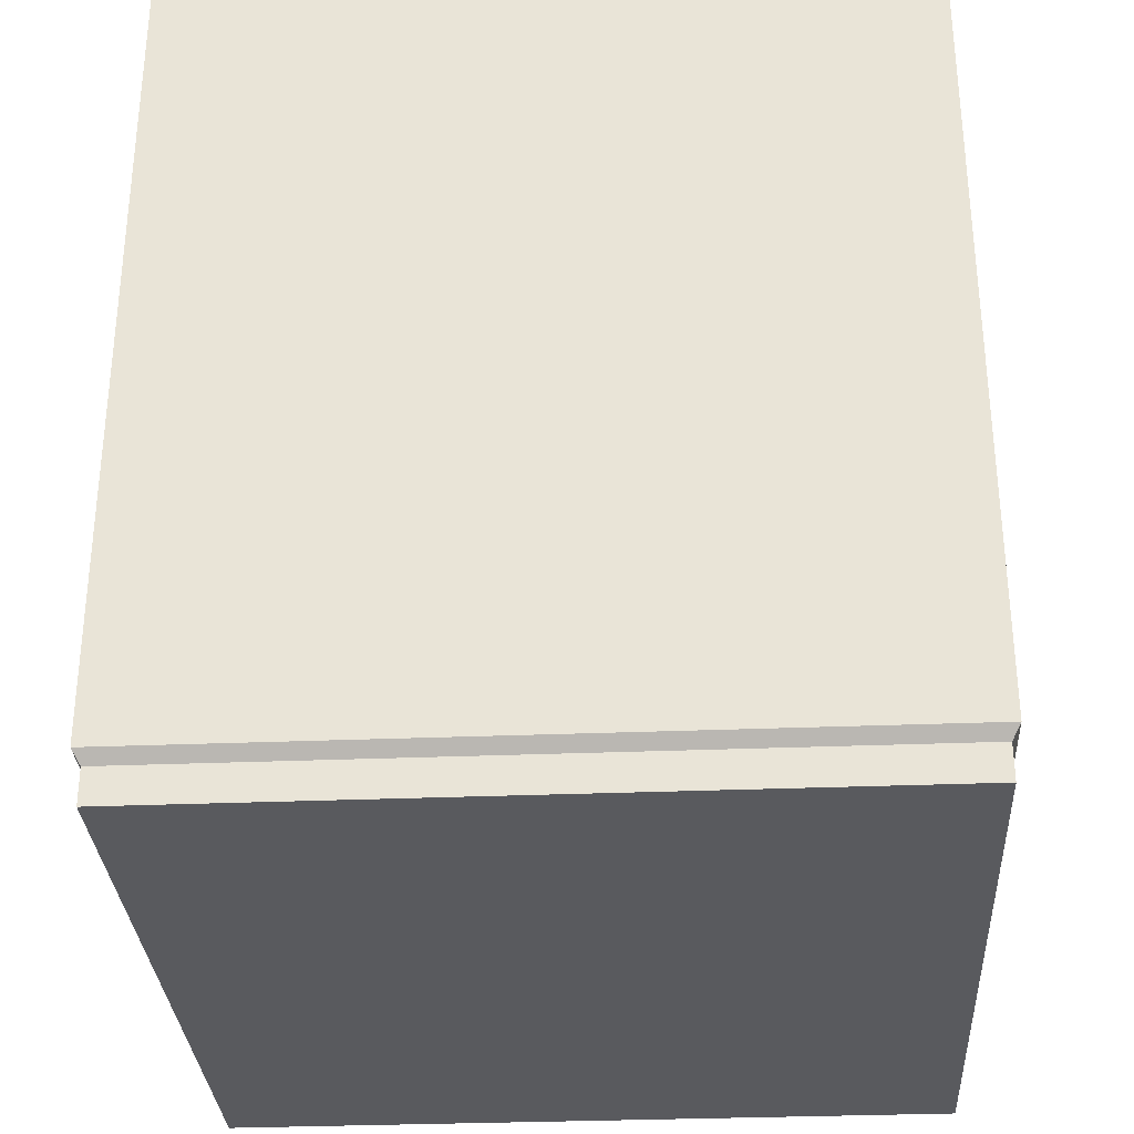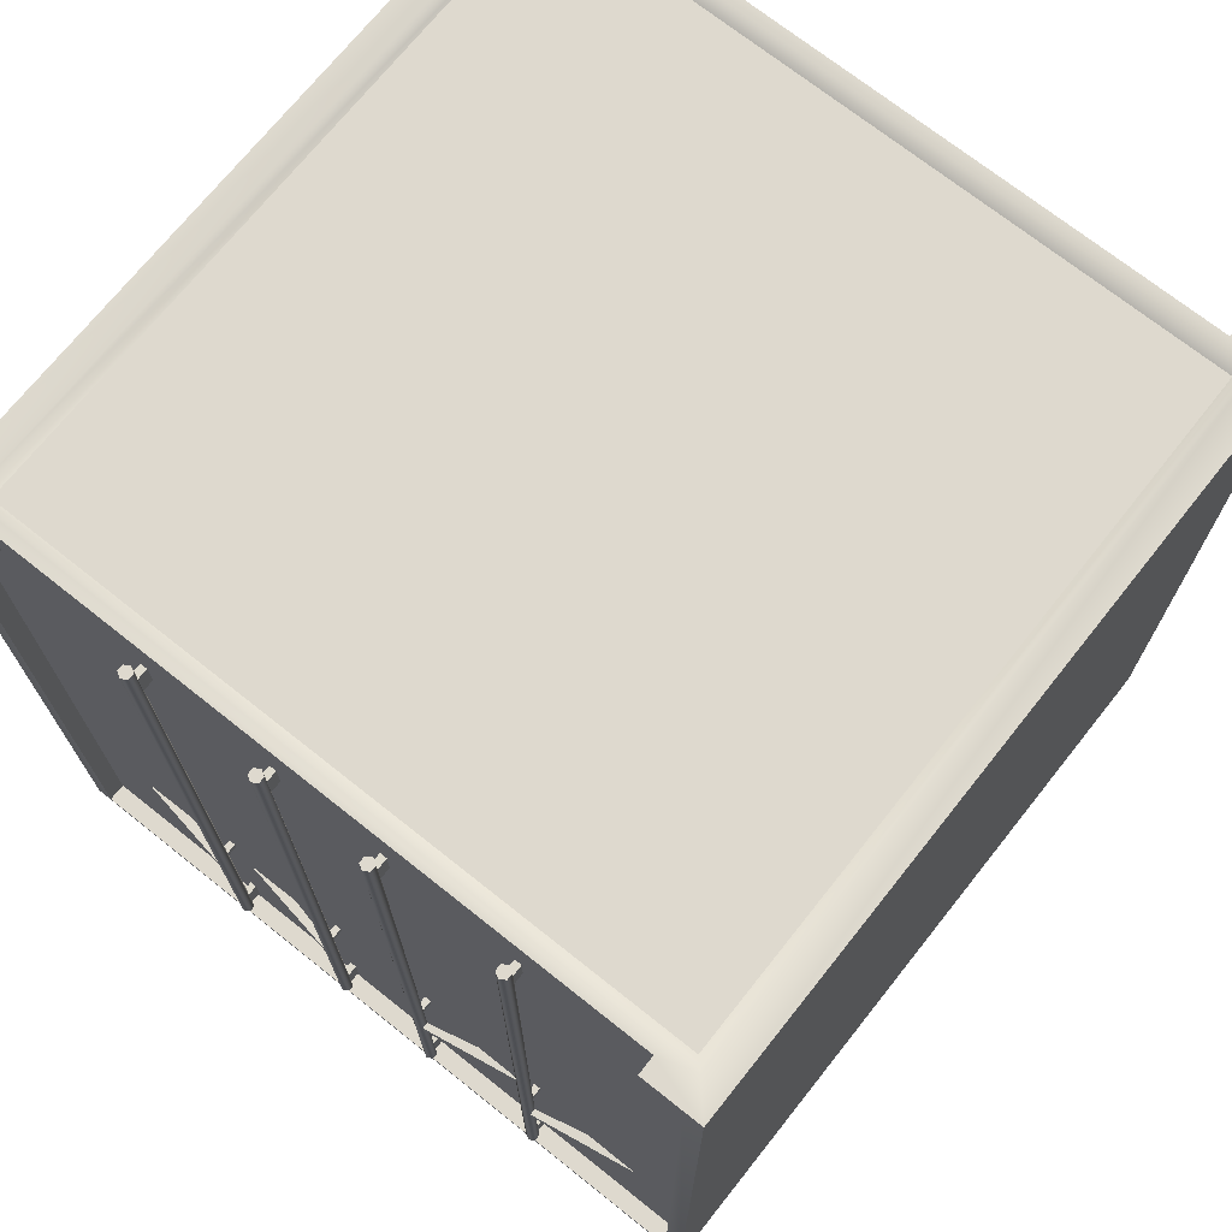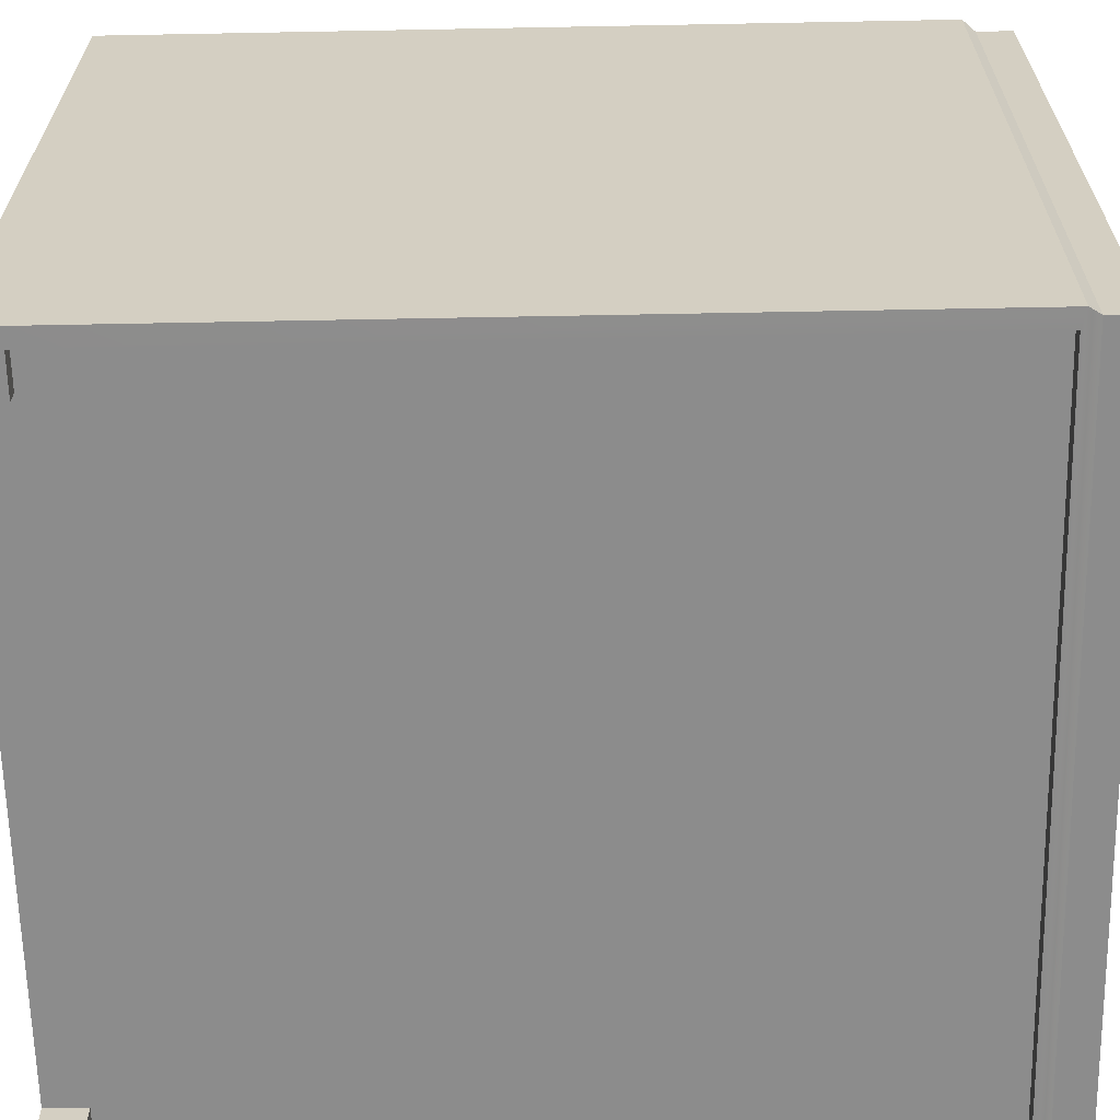
<metadata>
{"format":"obj","ext":"obj","renderer":"f3d","projection":"perspective","resolution":1024,"background":"white","views":[{"elev":-31.5,"azim":93.3,"up":"+Y"},{"elev":71.4,"azim":38.5,"up":"+Y"},{"elev":-64.2,"azim":-88.9,"up":"+Z"}]}
</metadata>
<code>
o 0.014
v 0.2372 2.996 1.31
v 0.2372 2.996 1.357
v 0.2372 2.887 1.31
v 0.2372 2.887 1.357
v 0.2372 2.996 1.31
v 0.2121 2.996 1.31
v 0.2372 2.996 1.357
v 0.2121 2.996 1.357
v 0.2121 2.996 1.31
v 0.2121 2.887 1.31
v 0.2121 2.996 1.357
v 0.2121 2.887 1.357
v 0.2121 2.887 1.31
v 0.2372 2.887 1.31
v 0.2121 2.887 1.357
v 0.2372 2.887 1.357
v 0.6467 0.7846 1.313
v 0.2389 0.7974 1.383
v 0.6467 0.7664 1.313
v 0.2384 0.7536 1.383
v 0.6467 0.7846 1.313
v 0.4386 0.7919 1.313
v 0.2389 0.7974 1.383
v 0.2389 0.7974 1.36
v 0.2384 0.7536 1.36
v 0.4386 0.7591 1.313
v 0.2384 0.7536 1.383
v 0.6467 0.7664 1.313
v 0.2247 0.2045 1.394
v 0.2455 0.2045 1.382
v 0.2247 3.082 1.394
v 0.2455 3.082 1.382
v 0.2455 0.2045 1.358
v 0.2455 3.082 1.358
v 0.2246 0.2045 1.346
v 0.2246 3.082 1.346
v 0.2246 0.2045 1.346
v 0.2038 0.2045 1.358
v 0.2246 3.082 1.346
v 0.2038 3.082 1.358
v 0.2038 0.2045 1.382
v 0.2038 3.082 1.382
v 0.2038 0.2045 1.358
v 0.2246 0.2045 1.346
v 0.2038 0.2045 1.382
v 0.2455 0.2045 1.358
v 0.2455 0.2045 1.382
v 0.2247 0.2045 1.394
v 0.2247 3.082 1.394
v 0.2455 3.082 1.382
v 0.2038 3.082 1.382
v 0.2455 3.082 1.358
v 0.2038 3.082 1.358
v 0.2246 3.082 1.346
v 0.4386 0.7919 1.313
v 0.4386 0.7591 1.313
v 0.2389 0.7974 1.36
v 0.2384 0.7536 1.36
v 0.2372 0.9462 1.31
v 0.2372 0.9789 1.31
v 0.2372 0.9461 1.357
v 0.2372 0.9788 1.357
v 0.2372 0.9789 1.31
v 0.2121 0.9789 1.31
v 0.2372 0.9788 1.357
v 0.2121 0.9788 1.357
v 0.2121 0.9462 1.31
v 0.2121 0.9461 1.357
v 0.2121 0.9789 1.31
v 0.2121 0.9788 1.357
v 0.2121 0.9462 1.31
v 0.2372 0.9462 1.31
v 0.2121 0.9461 1.357
v 0.2372 0.9461 1.357
v 0.2372 0.3535 1.31
v 0.2372 0.353 1.357
v 0.2372 0.244 1.31
v 0.2372 0.2435 1.357
v 0.2372 0.3535 1.31
v 0.2121 0.3535 1.31
v 0.2372 0.353 1.357
v 0.2121 0.353 1.357
v 0.2121 0.3535 1.31
v 0.2121 0.244 1.31
v 0.2121 0.353 1.357
v 0.2121 0.2435 1.357
v 0.2121 0.244 1.31
v 0.2372 0.244 1.31
v 0.2121 0.2435 1.357
v 0.2372 0.2435 1.357
v 0.7162 2.996 1.31
v 0.7162 2.996 1.357
v 0.7162 2.887 1.31
v 0.7162 2.887 1.357
v 0.7162 2.996 1.31
v 0.6911 2.996 1.31
v 0.7162 2.996 1.357
v 0.6911 2.996 1.357
v 0.6911 2.996 1.31
v 0.6911 2.887 1.31
v 0.6911 2.996 1.357
v 0.6911 2.887 1.357
v 0.6911 2.887 1.31
v 0.7162 2.887 1.31
v 0.6911 2.887 1.357
v 0.7162 2.887 1.357
v 1.126 0.7846 1.313
v 0.7179 0.7974 1.383
v 1.126 0.7664 1.313
v 0.7174 0.7536 1.383
v 1.126 0.7846 1.313
v 0.9176 0.7919 1.313
v 0.7179 0.7974 1.383
v 0.7179 0.7974 1.36
v 0.7174 0.7536 1.36
v 0.9176 0.7591 1.313
v 0.7174 0.7536 1.383
v 1.126 0.7664 1.313
v 0.7037 0.2045 1.394
v 0.7245 0.2045 1.382
v 0.7037 3.082 1.394
v 0.7245 3.082 1.382
v 0.7245 0.2045 1.358
v 0.7245 3.082 1.358
v 0.7036 0.2045 1.346
v 0.7036 3.082 1.346
v 0.7036 0.2045 1.346
v 0.6828 0.2045 1.358
v 0.7036 3.082 1.346
v 0.6828 3.082 1.358
v 0.6828 0.2045 1.382
v 0.6828 3.082 1.382
v 0.6828 0.2045 1.358
v 0.7036 0.2045 1.346
v 0.6828 0.2045 1.382
v 0.7245 0.2045 1.358
v 0.7245 0.2045 1.382
v 0.7037 0.2045 1.394
v 0.7037 3.082 1.394
v 0.7245 3.082 1.382
v 0.6828 3.082 1.382
v 0.7245 3.082 1.358
v 0.6828 3.082 1.358
v 0.7036 3.082 1.346
v 0.9176 0.7919 1.313
v 0.9176 0.7591 1.313
v 0.7179 0.7974 1.36
v 0.7174 0.7536 1.36
v 0.7162 0.9462 1.31
v 0.7162 0.9789 1.31
v 0.7162 0.9461 1.357
v 0.7162 0.9788 1.357
v 0.7162 0.9789 1.31
v 0.6911 0.9789 1.31
v 0.7162 0.9788 1.357
v 0.6911 0.9788 1.357
v 0.6911 0.9462 1.31
v 0.6911 0.9461 1.357
v 0.6911 0.9789 1.31
v 0.6911 0.9788 1.357
v 0.6911 0.9462 1.31
v 0.7162 0.9462 1.31
v 0.6911 0.9461 1.357
v 0.7162 0.9461 1.357
v 0.7162 0.3535 1.31
v 0.7162 0.353 1.357
v 0.7162 0.244 1.31
v 0.7162 0.2435 1.357
v 0.7162 0.3535 1.31
v 0.6911 0.3535 1.31
v 0.7162 0.353 1.357
v 0.6911 0.353 1.357
v 0.6911 0.3535 1.31
v 0.6911 0.244 1.31
v 0.6911 0.353 1.357
v 0.6911 0.2435 1.357
v 0.6911 0.244 1.31
v 0.7162 0.244 1.31
v 0.6911 0.2435 1.357
v 0.7162 0.2435 1.357
v -1.181 3.2 1.38
v -1.181 3.2 1.313
v -1.391 3.2 1.38
v 1.171 3.2 1.38
v 1.391 3.2 1.38
v 1.171 3.2 1.313
v -1.301 3.2 1.275
v 1.295 3.2 1.275
v -1.391 3.2 1.38
v -1.328 3.052 1.38
v -1.181 3.2 1.38
v -1.181 3.052 1.38
v -1.301 3.2 1.275
v -1.301 3.2 -1.289
v -1.391 3.2 1.38
v -1.391 3.2 -1.394
v 1.294 3.2 -1.289
v 1.256 3.176 -1.241
v 1.295 3.2 1.275
v 1.259 3.176 1.234
v 1.259 3.176 1.234
v -1.259 3.176 1.234
v -1.259 3.176 1.234
v -1.259 3.176 -1.241
v 1.391 0.1772 -1.394
v 1.391 3.2 -1.394
v 1.391 0.1772 1.38
v 1.391 3.2 1.38
v -1.391 0.1772 1.38
v -1.391 3.2 1.38
v -1.391 0.1772 -1.394
v -1.391 3.2 -1.394
v -1.354 0 -1.366
v 1.354 0 -1.366
v -1.354 -0 1.352
v 1.354 -0 1.352
v 1.391 0.1772 -1.394
v 1.391 0.1772 1.38
v 1.354 0.132 -1.366
v 1.354 0.132 1.352
v -1.354 0.132 1.352
v -1.354 -0 1.352
v 1.354 0.132 1.352
v 1.354 -0 1.352
v 1.354 0.132 -1.366
v 1.354 0.132 1.352
v 1.354 0 -1.366
v 1.354 -0 1.352
v 1.322 0.1951 1.38
v 1.391 0.1772 1.38
v 1.322 3.052 1.38
v 1.391 3.2 1.38
v -1.181 3.052 1.313
v 1.171 3.052 1.313
v -1.181 3.2 1.313
v 1.171 3.2 1.313
v 1.171 3.2 1.38
v 1.171 3.052 1.38
v -1.328 0.1951 1.38
v -1.391 0.1772 1.38
v -1.328 3.052 1.313
v -1.328 0.1951 1.313
v -1.391 0.1772 1.38
v -1.354 0.132 1.352
v 1.391 0.1772 1.38
v 1.354 0.132 1.352
v 1.322 0.1951 1.38
v -1.328 0.1951 1.38
v -1.181 3.052 1.38
v -1.181 3.052 1.313
v -1.181 3.2 1.38
v -1.181 3.2 1.313
v 1.171 3.2 1.38
v 1.171 3.2 1.313
v 1.171 3.052 1.38
v 1.171 3.052 1.313
v 1.322 0.1951 1.38
v 1.322 0.1951 1.313
v -1.328 0.1951 1.38
v -1.328 0.1951 1.313
v -1.328 0.1951 1.38
v -1.328 0.1951 1.313
v -1.328 3.052 1.38
v -1.328 3.052 1.313
v -1.328 3.052 1.38
v -1.328 3.052 1.313
v -1.181 3.052 1.38
v -1.181 3.052 1.313
v 1.171 3.052 1.38
v 1.171 3.052 1.313
v 1.322 3.052 1.38
v 1.322 3.052 1.313
v 1.322 3.052 1.38
v 1.322 3.052 1.313
v 1.322 0.1951 1.38
v 1.322 0.1951 1.313
v 1.322 0.1951 1.313
v 1.322 3.052 1.313
v -0.1892 2.887 1.357
v -0.1892 2.996 1.357
v -0.1892 2.887 1.31
v -0.1892 2.996 1.31
v -0.1892 2.996 1.31
v -0.1892 2.996 1.357
v -0.1641 2.996 1.31
v -0.1641 2.996 1.357
v -0.1641 2.996 1.31
v -0.1641 2.996 1.357
v -0.1641 2.887 1.31
v -0.1641 2.887 1.357
v -0.1641 2.887 1.31
v -0.1641 2.887 1.357
v -0.1892 2.887 1.31
v -0.1892 2.887 1.357
v -0.5987 0.7846 1.313
v -0.5987 0.7664 1.313
v -0.1909 0.7974 1.383
v -0.1904 0.7536 1.383
v -0.5987 0.7846 1.313
v -0.1909 0.7974 1.383
v -0.3906 0.7919 1.313
v -0.1909 0.7974 1.36
v -0.1904 0.7536 1.36
v -0.1904 0.7536 1.383
v -0.3906 0.7591 1.313
v -0.5987 0.7664 1.313
v -0.1767 0.2045 1.394
v -0.1767 3.082 1.394
v -0.1975 0.2045 1.382
v -0.1975 3.082 1.382
v -0.1975 0.2045 1.358
v -0.1975 3.082 1.358
v -0.1766 0.2045 1.346
v -0.1766 3.082 1.346
v -0.1766 0.2045 1.346
v -0.1766 3.082 1.346
v -0.1558 0.2045 1.358
v -0.1558 3.082 1.358
v -0.1558 0.2045 1.382
v -0.1558 3.082 1.382
v -0.1558 0.2045 1.358
v -0.1558 0.2045 1.382
v -0.1766 0.2045 1.346
v -0.1975 0.2045 1.358
v -0.1767 0.2045 1.394
v -0.1975 0.2045 1.382
v -0.1558 3.082 1.358
v -0.1766 3.082 1.346
v -0.1558 3.082 1.382
v -0.1975 3.082 1.358
v -0.1767 3.082 1.394
v -0.1975 3.082 1.382
v -0.3906 0.7919 1.313
v -0.1909 0.7974 1.36
v -0.3906 0.7591 1.313
v -0.1904 0.7536 1.36
v -0.1892 0.9462 1.31
v -0.1892 0.9461 1.357
v -0.1892 0.9789 1.31
v -0.1892 0.9788 1.357
v -0.1892 0.9789 1.31
v -0.1892 0.9788 1.357
v -0.1641 0.9789 1.31
v -0.1641 0.9788 1.357
v -0.1641 0.9788 1.357
v -0.1641 0.9461 1.357
v -0.1641 0.9789 1.31
v -0.1641 0.9462 1.31
v -0.1641 0.9462 1.31
v -0.1641 0.9461 1.357
v -0.1892 0.9462 1.31
v -0.1892 0.9461 1.357
v -0.1892 0.2435 1.357
v -0.1892 0.353 1.357
v -0.1892 0.244 1.31
v -0.1892 0.3535 1.31
v -0.1892 0.3535 1.31
v -0.1892 0.353 1.357
v -0.1641 0.3535 1.31
v -0.1641 0.353 1.357
v -0.1641 0.3535 1.31
v -0.1641 0.353 1.357
v -0.1641 0.244 1.31
v -0.1641 0.2435 1.357
v -0.1641 0.244 1.31
v -0.1641 0.2435 1.357
v -0.1892 0.244 1.31
v -0.1892 0.2435 1.357
v -0.6682 2.887 1.357
v -0.6682 2.996 1.357
v -0.6682 2.887 1.31
v -0.6682 2.996 1.31
v -0.6682 2.996 1.31
v -0.6682 2.996 1.357
v -0.6431 2.996 1.31
v -0.6431 2.996 1.357
v -0.6431 2.996 1.31
v -0.6431 2.996 1.357
v -0.6431 2.887 1.31
v -0.6431 2.887 1.357
v -0.6431 2.887 1.31
v -0.6431 2.887 1.357
v -0.6682 2.887 1.31
v -0.6682 2.887 1.357
v -1.078 0.7846 1.313
v -1.078 0.7664 1.313
v -0.6699 0.7974 1.383
v -0.6694 0.7536 1.383
v -1.078 0.7846 1.313
v -0.6699 0.7974 1.383
v -0.8696 0.7919 1.313
v -0.6699 0.7974 1.36
v -0.6694 0.7536 1.36
v -0.6694 0.7536 1.383
v -0.8696 0.7591 1.313
v -1.078 0.7664 1.313
v -0.6556 0.2045 1.394
v -0.6556 3.082 1.394
v -0.6765 0.2045 1.382
v -0.6765 3.082 1.382
v -0.6765 0.2045 1.358
v -0.6765 3.082 1.358
v -0.6556 0.2045 1.346
v -0.6556 3.082 1.346
v -0.6556 0.2045 1.346
v -0.6556 3.082 1.346
v -0.6348 0.2045 1.358
v -0.6348 3.082 1.358
v -0.6348 0.2045 1.382
v -0.6348 3.082 1.382
v -0.6348 0.2045 1.358
v -0.6348 0.2045 1.382
v -0.6556 0.2045 1.346
v -0.6765 0.2045 1.358
v -0.6556 0.2045 1.394
v -0.6765 0.2045 1.382
v -0.6348 3.082 1.358
v -0.6556 3.082 1.346
v -0.6348 3.082 1.382
v -0.6765 3.082 1.358
v -0.6556 3.082 1.394
v -0.6765 3.082 1.382
v -0.8696 0.7919 1.313
v -0.6699 0.7974 1.36
v -0.8696 0.7591 1.313
v -0.6694 0.7536 1.36
v -0.6682 0.9462 1.31
v -0.6682 0.9461 1.357
v -0.6682 0.9789 1.31
v -0.6682 0.9788 1.357
v -0.6682 0.9789 1.31
v -0.6682 0.9788 1.357
v -0.6431 0.9789 1.31
v -0.6431 0.9788 1.357
v -0.6431 0.9788 1.357
v -0.6431 0.9461 1.357
v -0.6431 0.9789 1.31
v -0.6431 0.9462 1.31
v -0.6431 0.9462 1.31
v -0.6431 0.9461 1.357
v -0.6682 0.9462 1.31
v -0.6682 0.9461 1.357
v -0.6682 0.2435 1.357
v -0.6682 0.353 1.357
v -0.6682 0.244 1.31
v -0.6682 0.3535 1.31
v -0.6682 0.3535 1.31
v -0.6682 0.353 1.357
v -0.6431 0.3535 1.31
v -0.6431 0.353 1.357
v -0.6431 0.3535 1.31
v -0.6431 0.353 1.357
v -0.6431 0.244 1.31
v -0.6431 0.2435 1.357
v -0.6431 0.244 1.31
v -0.6431 0.2435 1.357
v -0.6682 0.244 1.31
v -0.6682 0.2435 1.357
v 1.181 3.2 -1.394
v 1.181 3.2 -1.326
v 1.391 3.2 -1.394
v -1.171 3.2 -1.394
v -1.391 3.2 -1.394
v -1.171 3.2 -1.327
v 1.294 3.2 -1.289
v -1.301 3.2 -1.289
v 1.391 3.2 -1.394
v 1.328 3.052 -1.394
v 1.181 3.2 -1.394
v 1.181 3.052 -1.394
v -1.259 3.176 -1.241
v 1.256 3.176 -1.241
v 1.354 0.132 -1.366
v 1.354 0 -1.366
v -1.354 0.132 -1.366
v -1.354 0 -1.366
v -1.322 0.1951 -1.394
v -1.391 0.1772 -1.394
v -1.322 3.052 -1.394
v -1.391 3.2 -1.394
v 1.181 3.052 -1.326
v -1.171 3.052 -1.326
v 1.181 3.2 -1.326
v -1.171 3.2 -1.327
v -1.171 3.2 -1.394
v -1.171 3.052 -1.394
v 1.328 0.1951 -1.394
v 1.391 0.1772 -1.394
v 1.328 3.052 -1.326
v 1.328 0.1951 -1.326
v 1.391 0.1772 -1.394
v 1.354 0.132 -1.366
v -1.391 0.1772 -1.394
v -1.354 0.132 -1.366
v -1.322 0.1951 -1.394
v 1.328 0.1951 -1.394
v 1.181 3.052 -1.394
v 1.181 3.052 -1.326
v 1.181 3.2 -1.394
v 1.181 3.2 -1.326
v -1.171 3.2 -1.394
v -1.171 3.2 -1.327
v -1.171 3.052 -1.394
v -1.171 3.052 -1.326
v -1.322 0.1951 -1.394
v -1.322 0.1951 -1.326
v 1.328 0.1951 -1.394
v 1.328 0.1951 -1.326
v 1.328 0.1951 -1.394
v 1.328 0.1951 -1.326
v 1.328 3.052 -1.394
v 1.328 3.052 -1.326
v 1.328 3.052 -1.394
v 1.328 3.052 -1.326
v 1.181 3.052 -1.394
v 1.181 3.052 -1.326
v -1.171 3.052 -1.394
v -1.171 3.052 -1.326
v -1.322 3.052 -1.394
v -1.322 3.052 -1.326
v -1.322 3.052 -1.394
v -1.322 3.052 -1.326
v -1.322 0.1951 -1.394
v -1.322 0.1951 -1.326
v -1.322 0.1951 -1.326
v -1.322 3.052 -1.326
v 1.259 3.176 1.234
v 1.256 3.176 -1.241
v -1.259 3.176 1.234
v -1.259 3.176 -1.241
v 1.391 3.2 -1.394
v -1.354 0.132 1.352
v -1.354 0.132 -1.366
v -1.354 -0 1.352
v -1.354 0 -1.366
v -1.391 0.1772 1.38
v -1.391 0.1772 -1.394
v -1.354 0.132 1.352
v -1.354 0.132 -1.366
f 1 2 3
f 3 2 4
f 5 6 7
f 7 6 8
f 9 10 11
f 11 10 12
f 13 14 15
f 15 14 16
f 17 18 19
f 19 18 20
f 21 22 23
f 23 22 24
f 25 26 27
f 27 26 28
f 29 30 31
f 31 30 32
f 30 33 32
f 32 33 34
f 33 35 34
f 34 35 36
f 37 38 39
f 39 38 40
f 38 41 40
f 40 41 42
f 41 29 42
f 42 29 31
f 43 44 45
f 44 46 45
f 46 47 45
f 47 48 45
f 49 50 51
f 50 52 51
f 51 52 53
f 52 54 53
f 55 56 57
f 57 56 58
f 59 60 61
f 61 60 62
f 63 64 65
f 65 64 66
f 67 68 69
f 69 68 70
f 71 72 73
f 73 72 74
f 75 76 77
f 77 76 78
f 79 80 81
f 81 80 82
f 83 84 85
f 85 84 86
f 87 88 89
f 89 88 90
f 91 92 93
f 93 92 94
f 95 96 97
f 97 96 98
f 99 100 101
f 101 100 102
f 103 104 105
f 105 104 106
f 107 108 109
f 109 108 110
f 111 112 113
f 113 112 114
f 115 116 117
f 117 116 118
f 119 120 121
f 121 120 122
f 120 123 122
f 122 123 124
f 123 125 124
f 124 125 126
f 127 128 129
f 129 128 130
f 128 131 130
f 130 131 132
f 131 119 132
f 132 119 121
f 133 134 135
f 134 136 135
f 136 137 135
f 137 138 135
f 139 140 141
f 140 142 141
f 141 142 143
f 142 144 143
f 145 146 147
f 147 146 148
f 149 150 151
f 151 150 152
f 153 154 155
f 155 154 156
f 157 158 159
f 159 158 160
f 161 162 163
f 163 162 164
f 165 166 167
f 167 166 168
f 169 170 171
f 171 170 172
f 173 174 175
f 175 174 176
f 177 178 179
f 179 178 180
f 181 182 183
f 184 185 186
f 183 182 187
f 187 182 188
f 185 188 186
f 182 186 188
f 189 190 191
f 191 190 192
f 193 194 195
f 195 194 196
f 197 198 199
f 199 198 200
f 201 202 188
f 188 202 187
f 203 204 193
f 193 204 194
f 205 206 207
f 207 206 208
f 209 210 211
f 211 210 212
f 213 214 215
f 215 214 216
f 217 218 219
f 219 218 220
f 221 222 223
f 223 222 224
f 225 226 227
f 227 226 228
f 229 230 231
f 231 230 232
f 233 234 235
f 235 234 236
f 232 237 231
f 231 237 238
f 239 190 240
f 240 190 189
f 233 241 242
f 243 244 245
f 245 244 246
f 245 247 243
f 243 247 248
f 249 250 251
f 251 250 252
f 253 254 255
f 255 254 256
f 257 258 259
f 259 258 260
f 261 262 263
f 263 262 264
f 265 266 267
f 267 266 268
f 269 270 271
f 271 270 272
f 273 274 275
f 275 274 276
f 277 278 234
f 277 234 242
f 242 234 233
f 279 280 281
f 281 280 282
f 283 284 285
f 285 284 286
f 287 288 289
f 289 288 290
f 291 292 293
f 293 292 294
f 295 296 297
f 297 296 298
f 299 300 301
f 301 300 302
f 303 304 305
f 305 304 306
f 307 308 309
f 309 308 310
f 309 310 311
f 311 310 312
f 311 312 313
f 313 312 314
f 315 316 317
f 317 316 318
f 317 318 319
f 319 318 320
f 319 320 307
f 307 320 308
f 321 322 323
f 323 322 324
f 322 325 324
f 325 326 324
f 327 328 329
f 328 330 329
f 329 330 331
f 330 332 331
f 333 334 335
f 335 334 336
f 337 338 339
f 339 338 340
f 341 342 343
f 343 342 344
f 345 346 347
f 347 346 348
f 349 350 351
f 351 350 352
f 353 354 355
f 355 354 356
f 357 358 359
f 359 358 360
f 361 362 363
f 363 362 364
f 365 366 367
f 367 366 368
f 369 370 371
f 371 370 372
f 373 374 375
f 375 374 376
f 377 378 379
f 379 378 380
f 381 382 383
f 383 382 384
f 385 386 387
f 387 386 388
f 389 390 391
f 391 390 392
f 393 394 395
f 395 394 396
f 397 398 399
f 399 398 400
f 399 400 401
f 401 400 402
f 401 402 403
f 403 402 404
f 405 406 407
f 407 406 408
f 407 408 409
f 409 408 410
f 409 410 397
f 397 410 398
f 411 412 413
f 413 412 414
f 412 415 414
f 415 416 414
f 417 418 419
f 418 420 419
f 419 420 421
f 420 422 421
f 423 424 425
f 425 424 426
f 427 428 429
f 429 428 430
f 431 432 433
f 433 432 434
f 435 436 437
f 437 436 438
f 439 440 441
f 441 440 442
f 443 444 445
f 445 444 446
f 447 448 449
f 449 448 450
f 451 452 453
f 453 452 454
f 455 456 457
f 457 456 458
f 459 460 461
f 462 463 464
f 461 460 465
f 465 460 466
f 463 466 464
f 460 464 466
f 467 468 469
f 469 468 470
f 466 471 465
f 465 471 472
f 473 474 475
f 475 474 476
f 477 478 479
f 479 478 480
f 481 482 483
f 483 482 484
f 480 485 479
f 479 485 486
f 487 468 488
f 488 468 467
f 481 489 490
f 491 492 493
f 493 492 494
f 493 495 491
f 491 495 496
f 497 498 499
f 499 498 500
f 501 502 503
f 503 502 504
f 505 506 507
f 507 506 508
f 509 510 511
f 511 510 512
f 513 514 515
f 515 514 516
f 517 518 519
f 519 518 520
f 521 522 523
f 523 522 524
f 525 526 482
f 525 482 490
f 490 482 481
f 527 528 529
f 529 528 530
f 531 197 185
f 185 197 199
f 532 533 534
f 534 533 535
f 536 537 538
f 538 537 539

</code>
